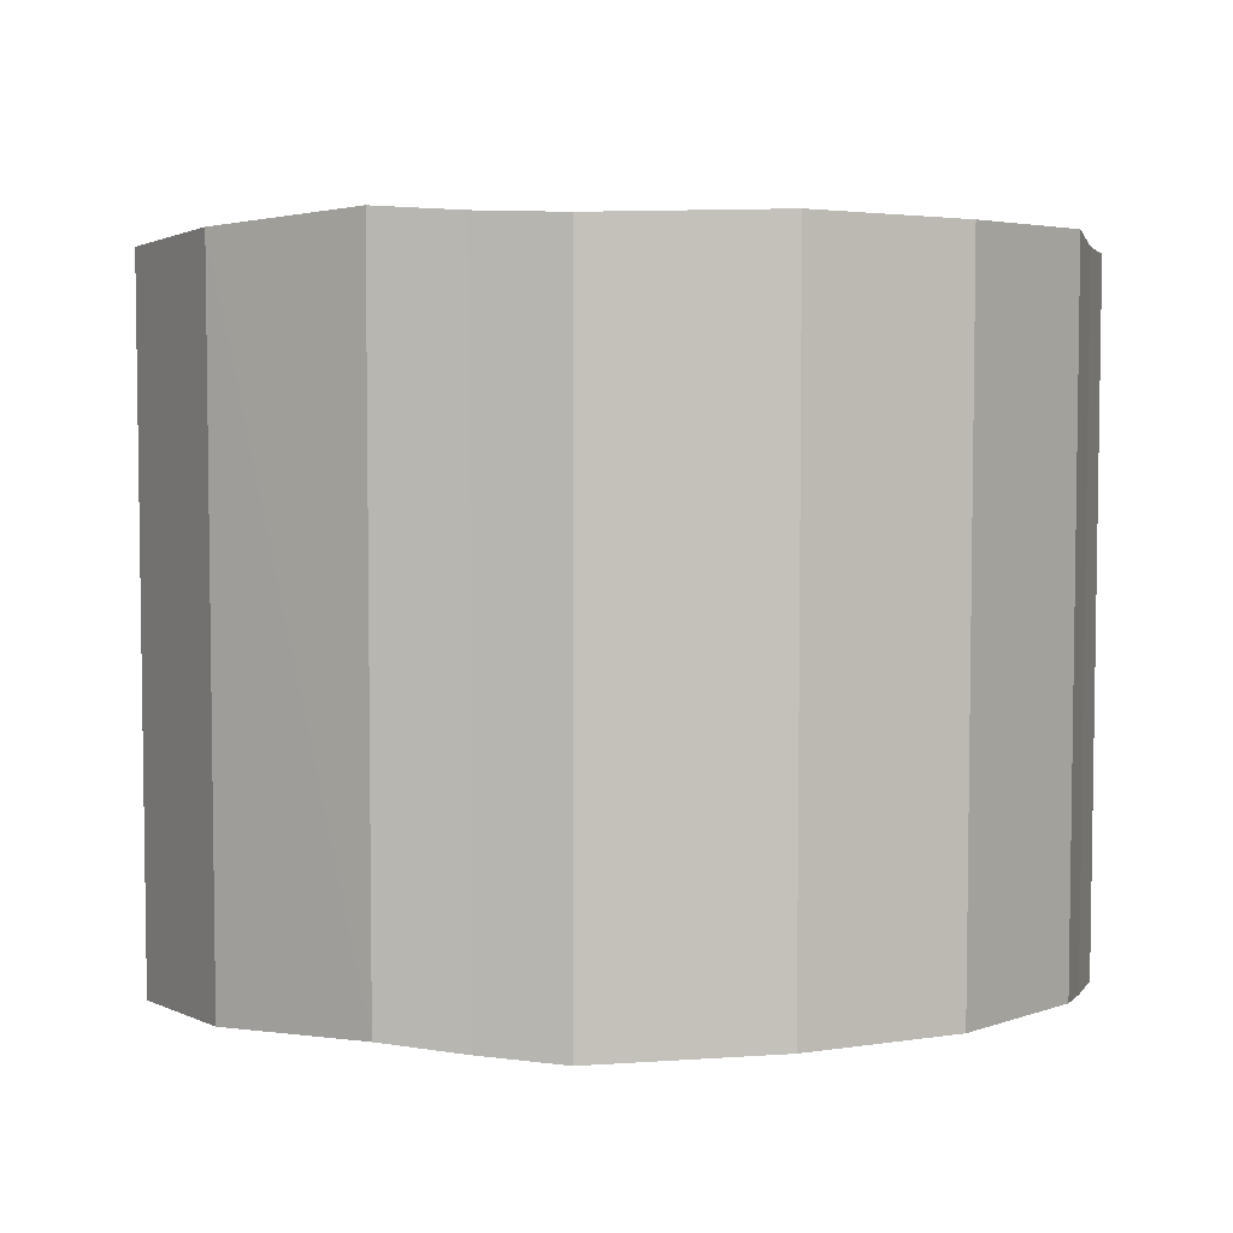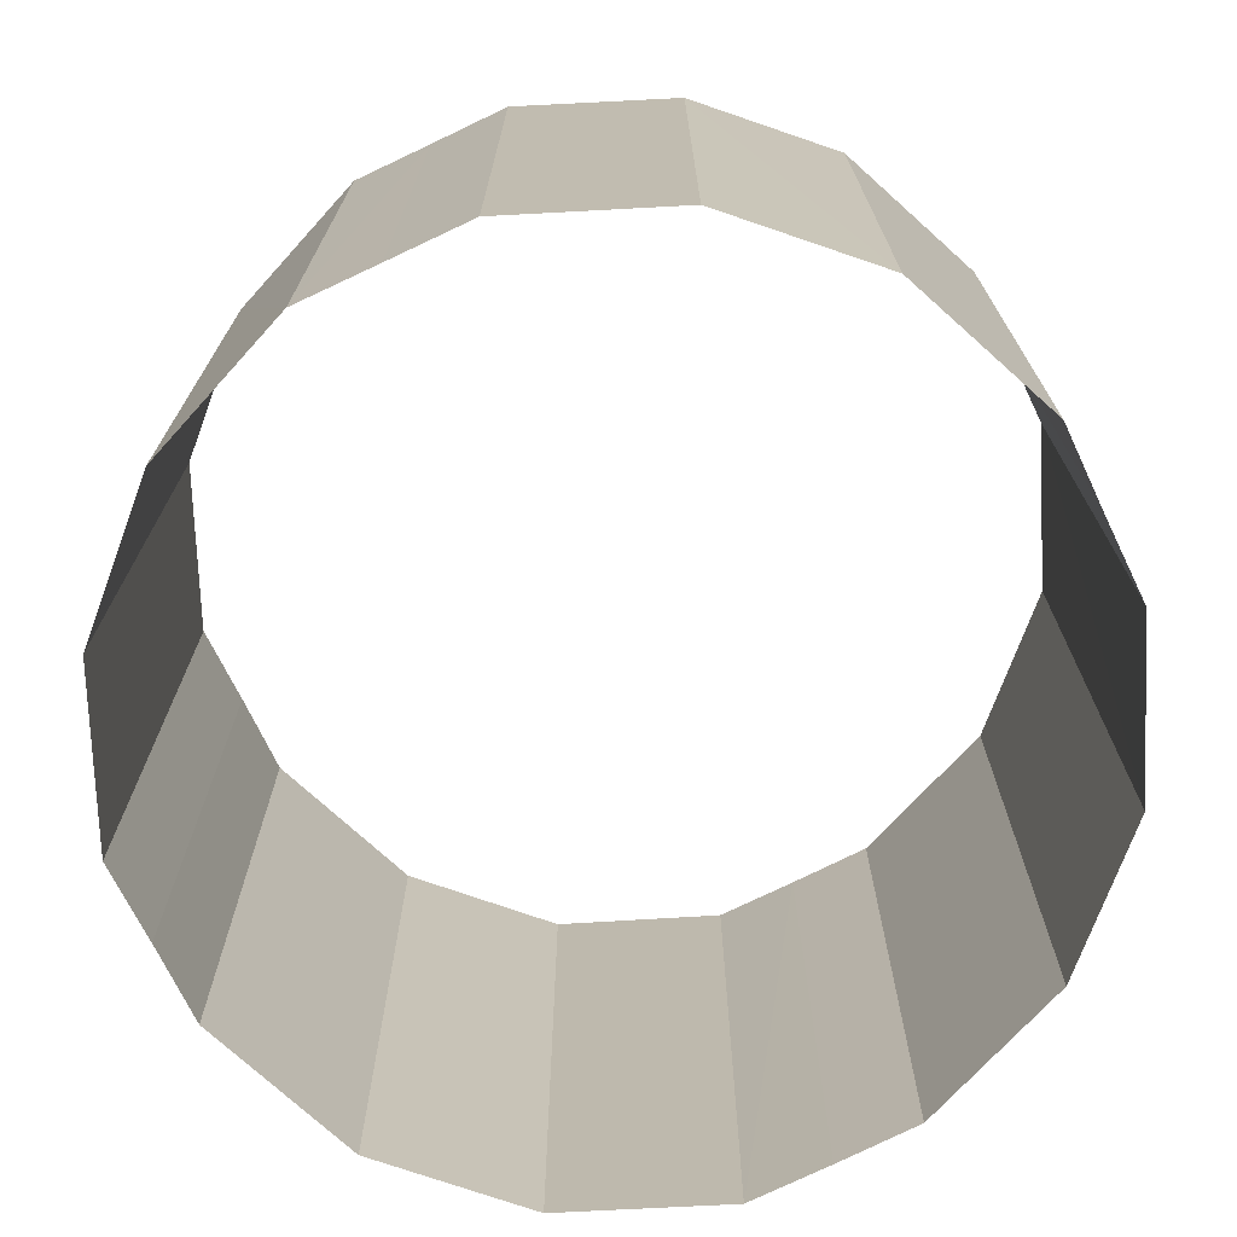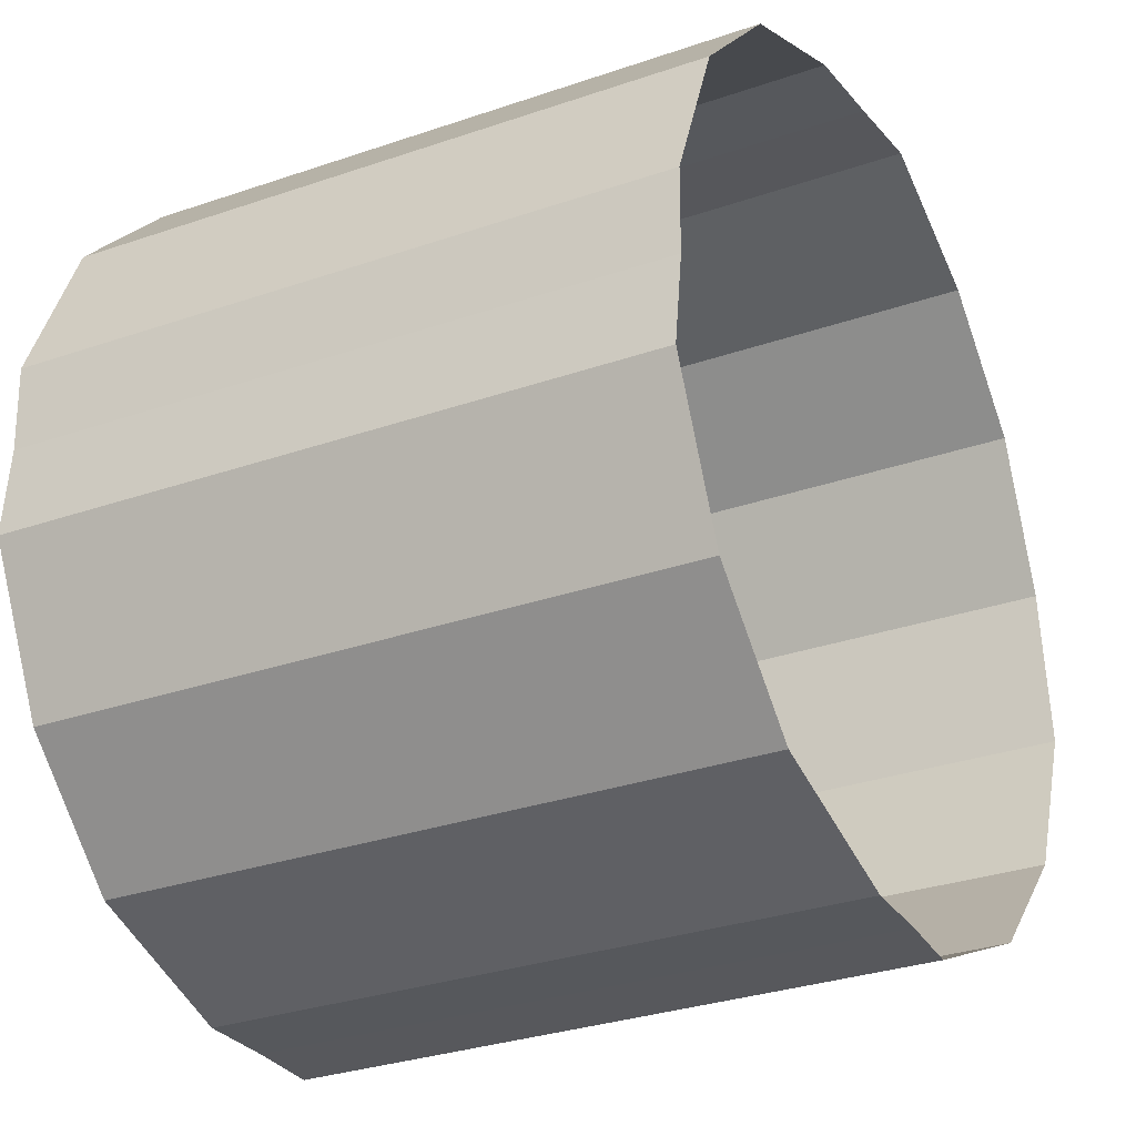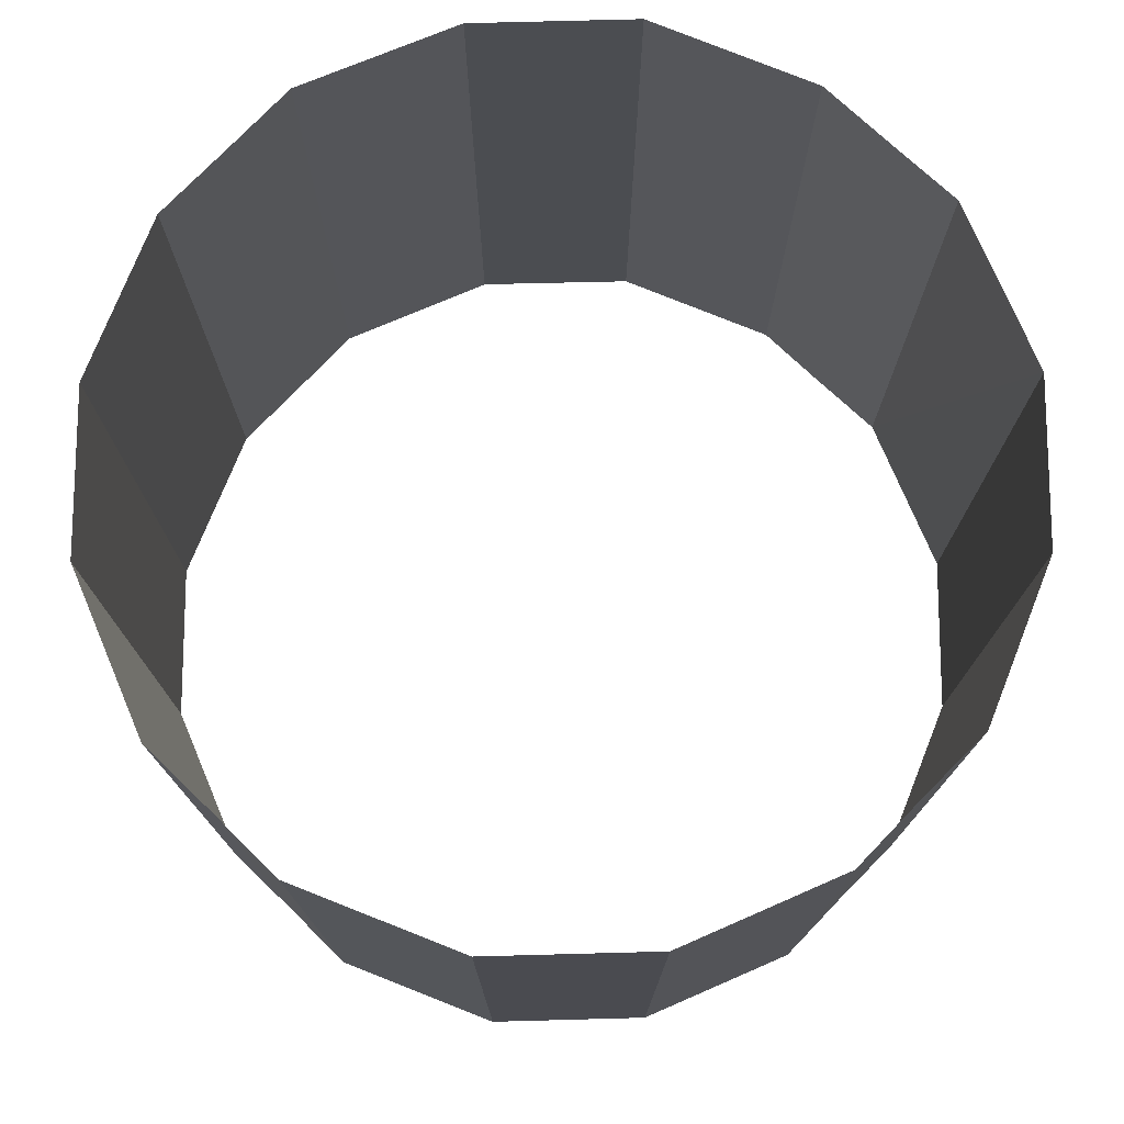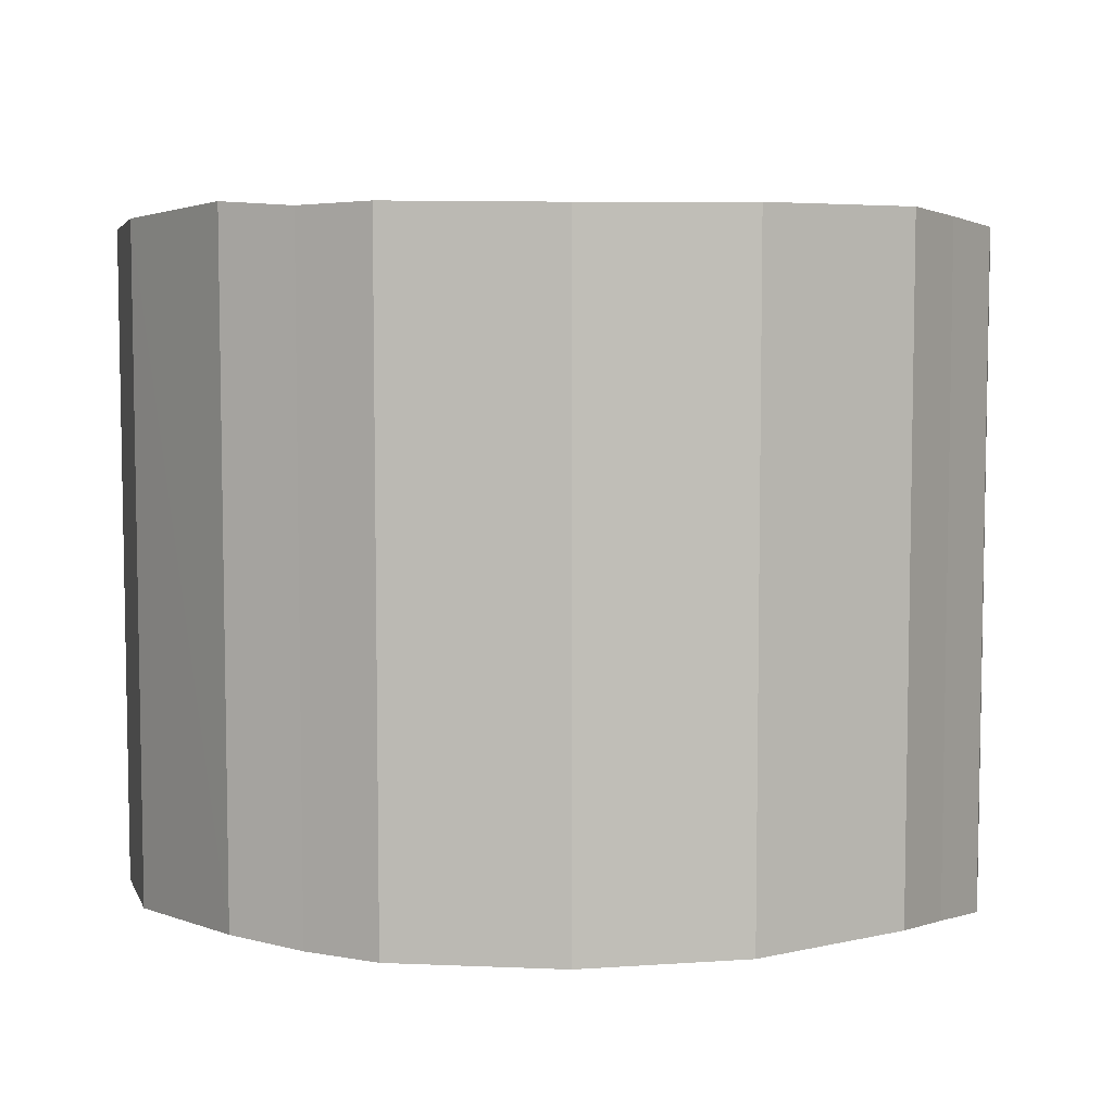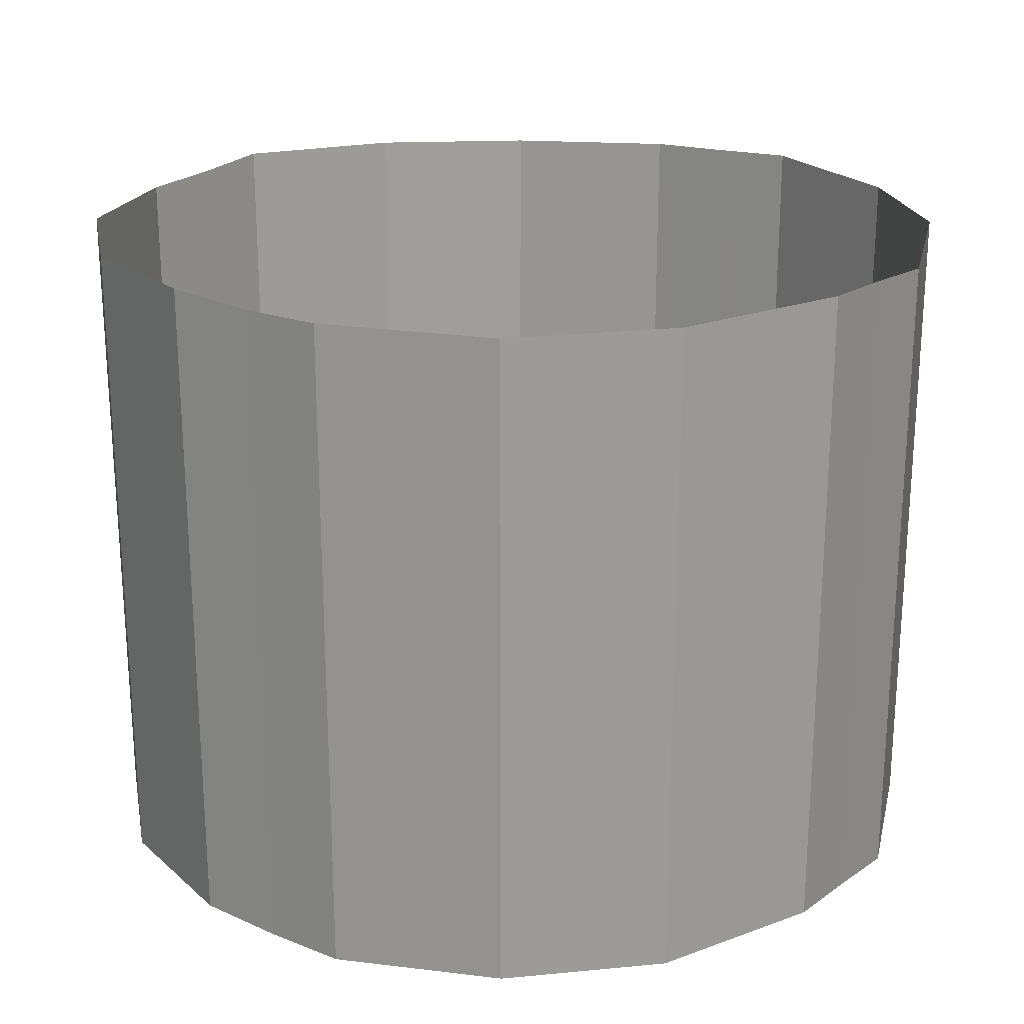
<metadata>
{"format":"obj","ext":"obj","renderer":"f3d","projection":"perspective","resolution":1024,"background":"white","views":[{"elev":1.9,"azim":15.3,"up":"+Z"},{"elev":-73.5,"azim":-64.6,"up":"+Z"},{"elev":-28.1,"azim":118.4,"up":"+Y"},{"elev":74.9,"azim":44.2,"up":"+Z"},{"elev":3.3,"azim":122.1,"up":"+Z"},{"elev":20.1,"azim":125.2,"up":"+Z"}]}
</metadata>
<code>
g default1
v 3.223 0.1309 -4.445
v 3.228 0.697 -4.45
v 3.278 0.7055 0.0165
v 3.269 0.1306 0.01145
v 3.274 -0.4456 0.05876
v 3.227 -0.4361 -4.405
v 2.79 -1.498 -4.419
v 2.83 -1.524 0.02049
v 2.011 -2.297 -4.428
v 2.038 -2.336 0.01935
v 0.9142 -2.752 -4.466
v 0.9244 -2.797 -0.01352
v 0.3516 -2.749 -4.437
v 0.352 -2.794 0.01145
v -0.2119 -2.8 0.05239
v -0.2059 -2.754 -4.392
v -1.298 -2.297 -4.436
v -1.324 -2.336 0.01175
v -2.077 -1.499 -4.448
v -2.115 -1.526 -0.006492
v -2.561 -0.4444 0.0165
v -2.515 -0.4358 -4.45
v -2.513 0.1307 -4.428
v -2.558 0.1312 0.03554
v -2.557 0.7067 0.05876
v -2.514 0.6972 -4.405
v -2.077 1.76 -4.419
v -2.114 1.785 0.02049
v -1.297 2.558 -4.428
v -1.321 2.597 0.01935
v -0.2066 3.015 -4.472
v -0.2154 3.061 -0.02249
v 0.3525 3.01 -4.437
v 0.352 3.056 0.01145
v 0.9244 3.058 0.03641
v 0.916 3.013 -4.403
v 2.011 2.558 -4.436
v 2.041 2.597 0.01175
v 2.79 1.76 -4.448
v 2.831 1.787 -0.006492
f 1 2 4
f 4 2 3
f 5 6 4
f 4 6 1
f 7 6 8
f 8 6 5
f 9 7 10
f 10 7 8
f 11 9 12
f 12 9 10
f 11 12 13
f 13 12 14
f 15 16 14
f 14 16 13
f 17 16 18
f 18 16 15
f 19 17 20
f 20 17 18
f 21 22 20
f 20 22 19
f 22 21 23
f 23 21 24
f 25 26 24
f 24 26 23
f 27 26 28
f 28 26 25
f 29 27 30
f 30 27 28
f 31 29 32
f 32 29 30
f 31 32 33
f 33 32 34
f 35 36 34
f 34 36 33
f 37 36 38
f 38 36 35
f 39 37 40
f 40 37 38
f 3 2 40
f 40 2 39

</code>
